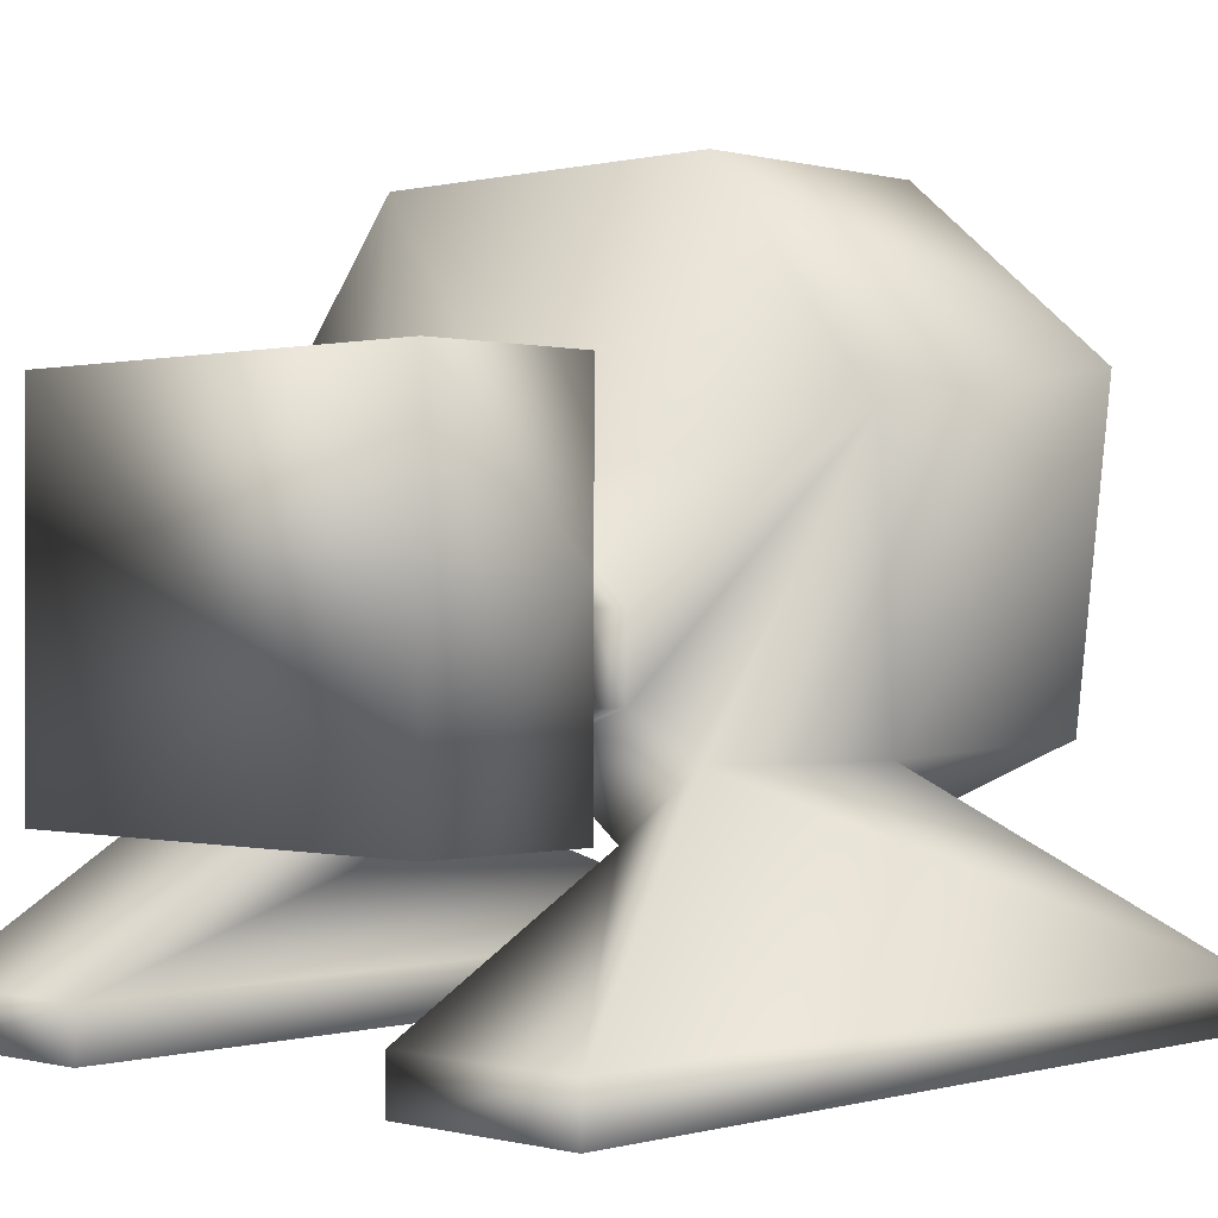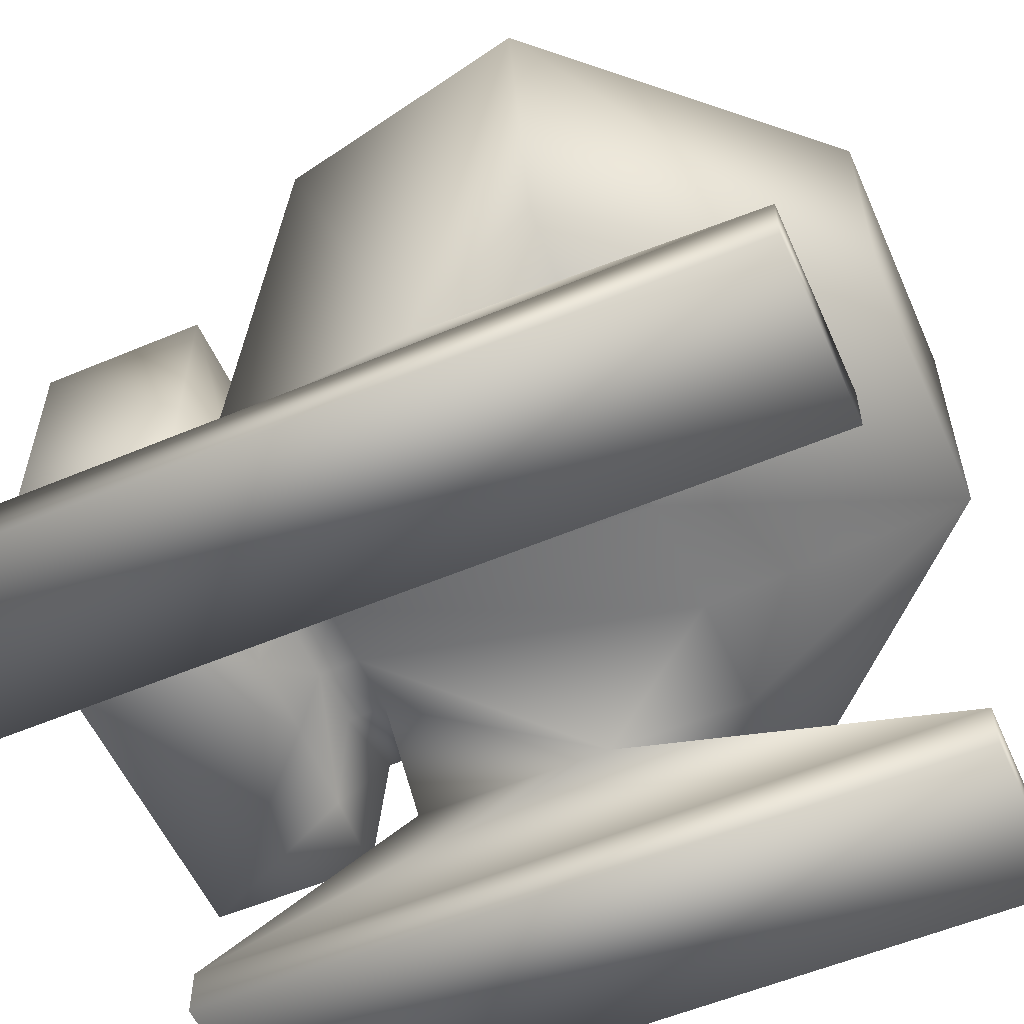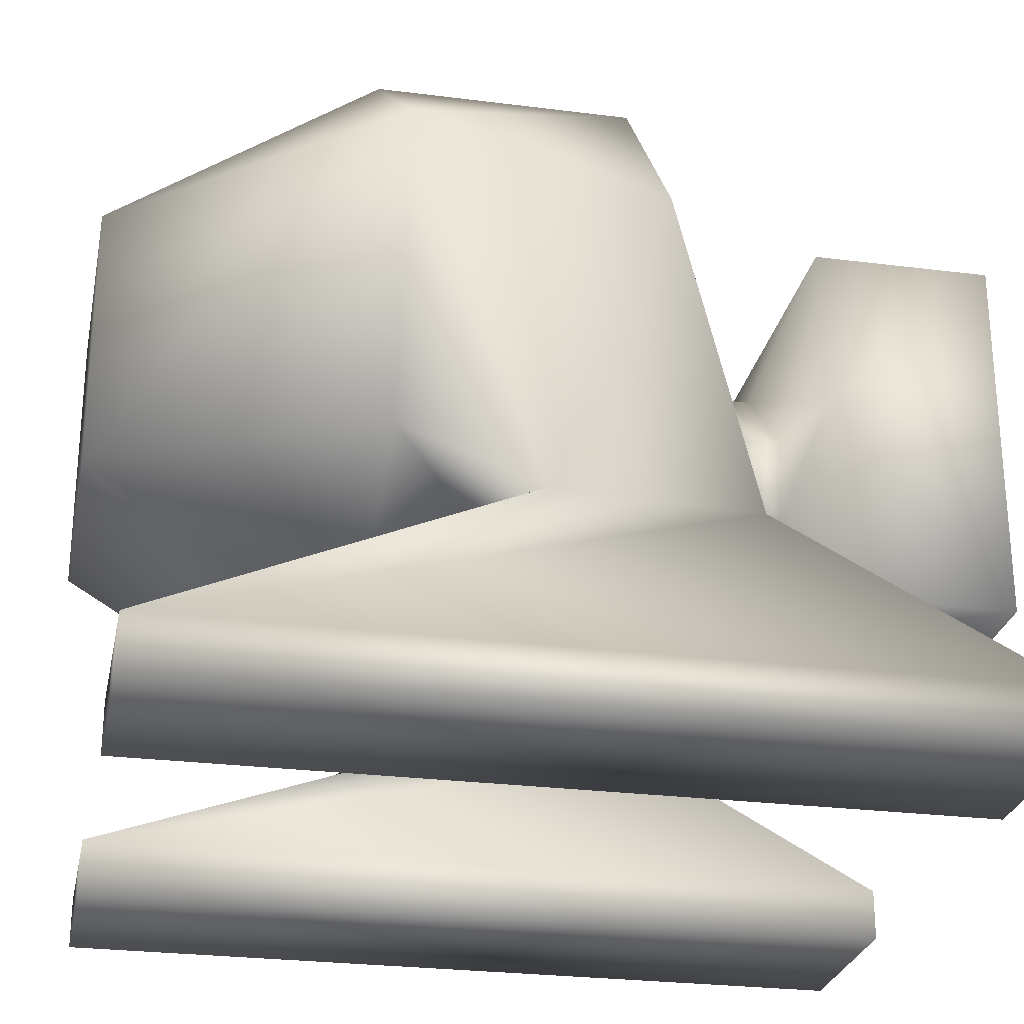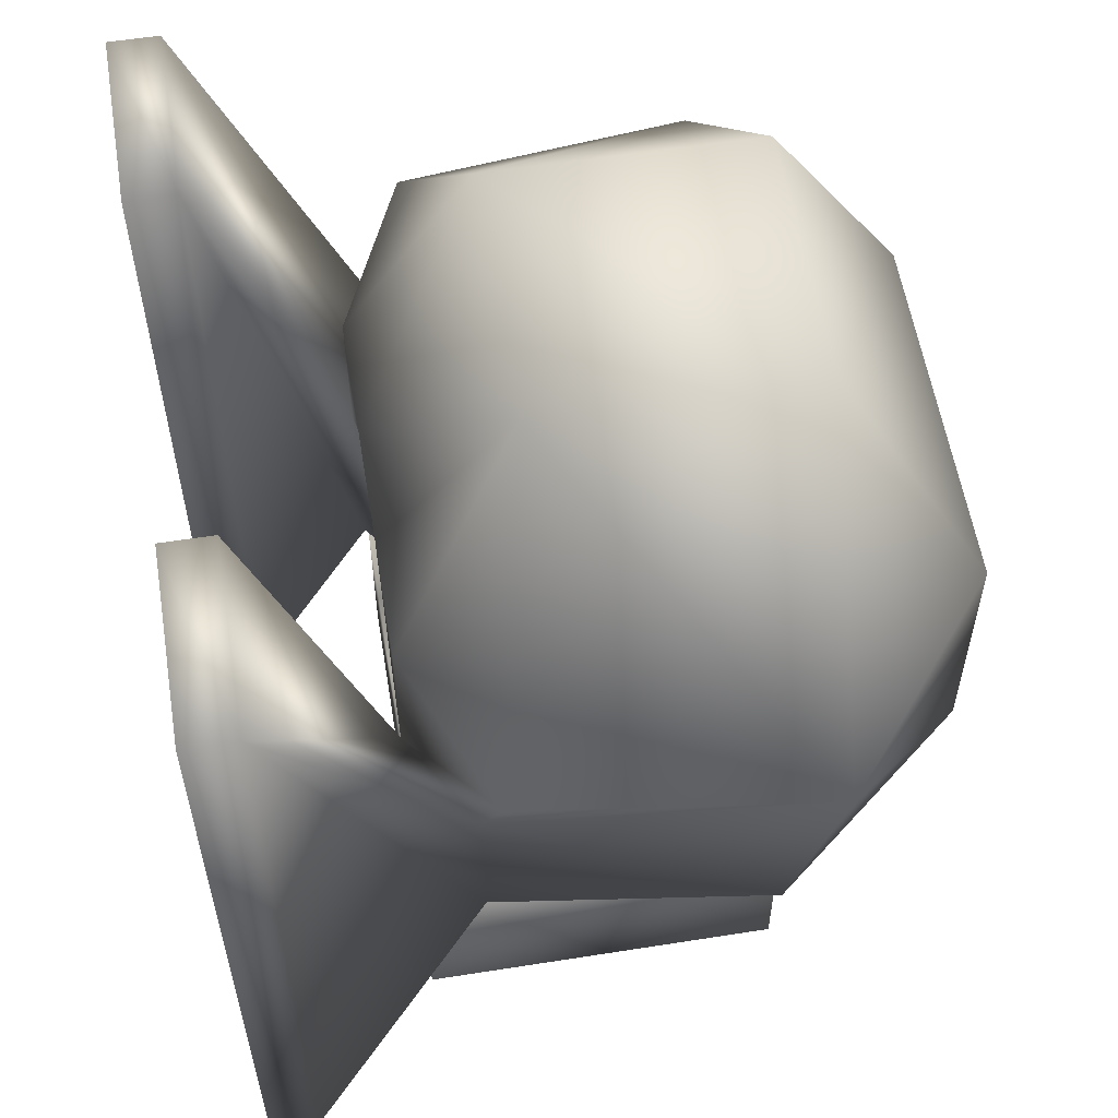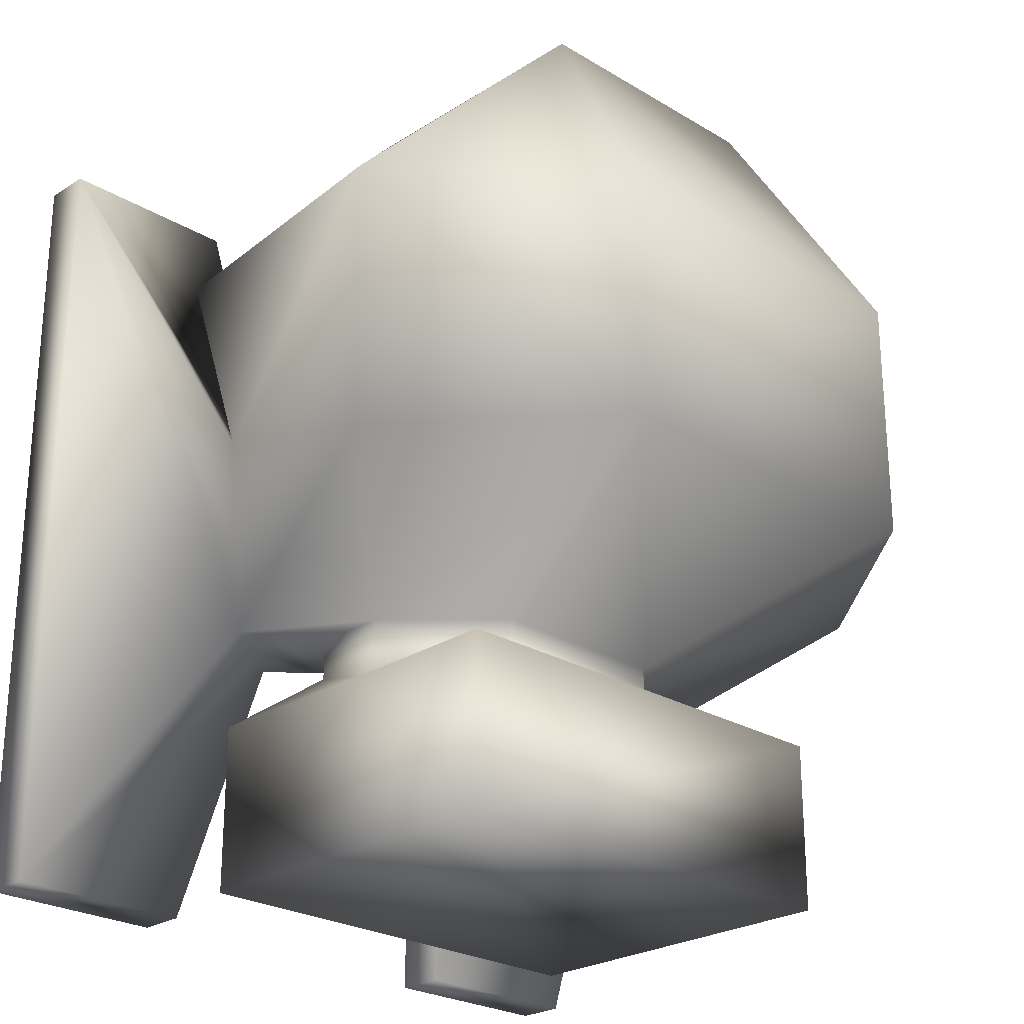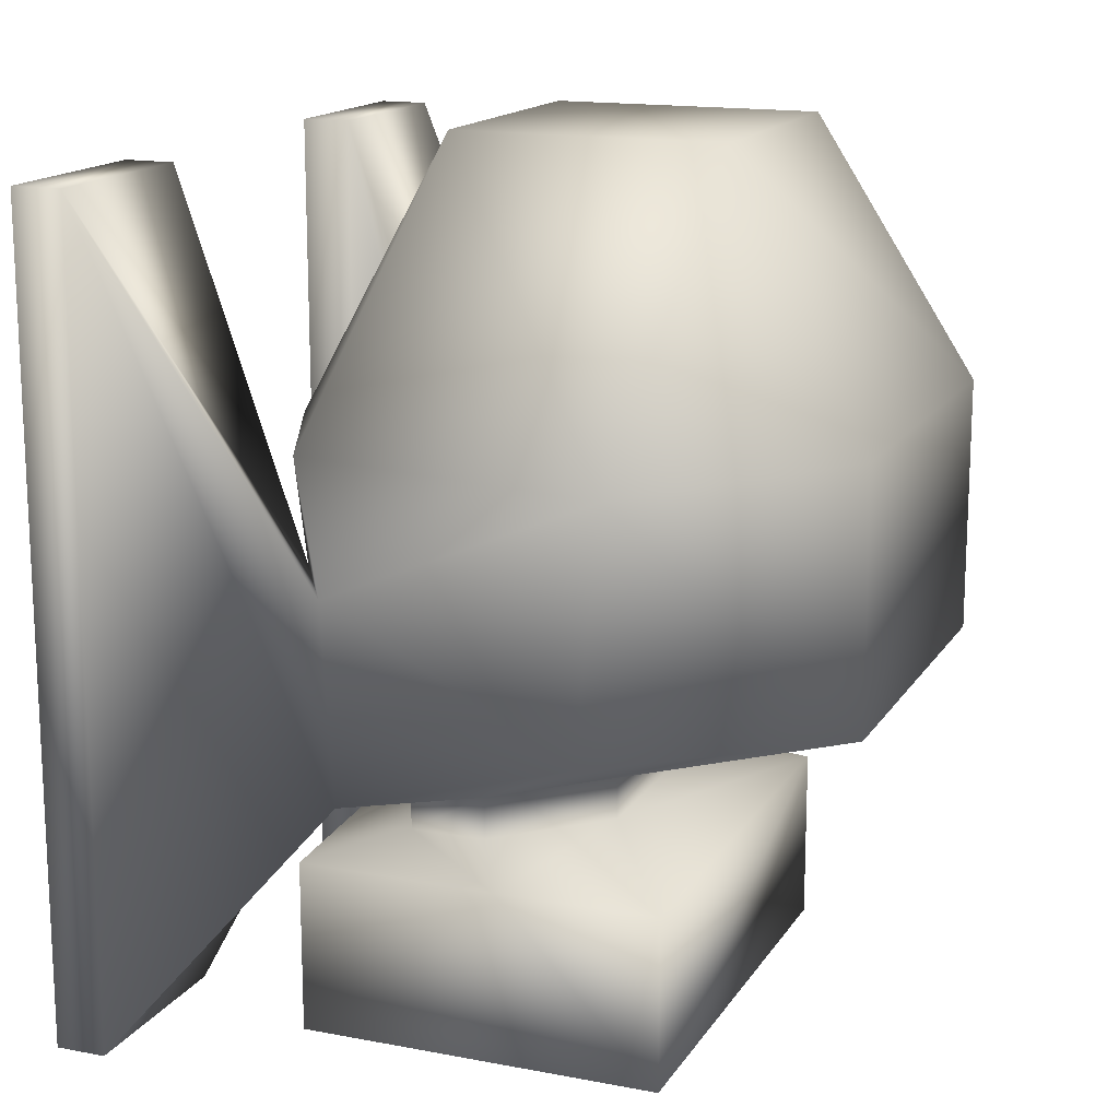
<metadata>
{"format":"obj","ext":"obj","renderer":"f3d","projection":"perspective","resolution":1024,"background":"white","views":[{"elev":0.1,"azim":-136.3,"up":"+Y"},{"elev":-56.4,"azim":-66.2,"up":"+Y"},{"elev":-26.6,"azim":78.7,"up":"+Y"},{"elev":57.4,"azim":80.7,"up":"+Z"},{"elev":-25.0,"azim":135.7,"up":"+Z"},{"elev":15.6,"azim":111.8,"up":"+Z"}]}
</metadata>
<code>
o cube1
v -0.9502 -0.2806 0.4652
v -0.4981 -0.4814 0.46
v -1.05 0.5173 0.4547
v -0.4981 0.9678 0.46
v 0.4981 0.9678 0.46
v 1.05 0.5173 0.4547
v 0.9502 -0.2806 0.4652
v 0.4981 -0.4814 0.46
v -0.514 -0.1993 -0.4852
v -0.256 -0.2993 -0.4852
v -0.514 0.003093 -0.4852
v -0.256 0.2611 -0.4852
v 0.256 0.2611 -0.4852
v 0.514 0.003093 -0.4852
v 0.514 -0.1993 -0.4852
v 0.256 -0.2993 -0.4852
v -0.3573 -0.1461 1.154
v 0.3573 -0.1461 1.154
v 0.3573 0.5685 1.154
v -0.3573 0.5685 1.154
v -0.166 -0.4814 0.46
v 0.166 -0.4814 0.46
v -0.08534 -0.2993 -0.4852
v 0.08534 -0.2993 -0.4852
v 0.4981 -0.4814 0.06226
v 0.4981 -0.4814 -0.493
v -0.4981 -0.4814 -0.493
v -0.4981 -0.4814 0.06226
v 0.7194 -0.3109 -0.4864
v 0.7692 -0.3172 0.06369
v -0.7692 -0.3172 0.06369
v -0.7194 -0.3109 -0.4864
v 0.487 -0.8322 -1.123
v 1.005 -0.8322 -1.123
v 1.005 -0.8322 1.059
v 0.487 -0.8322 1.059
v -0.487 -0.8322 1.059
v -1.005 -0.8322 1.059
v -1.005 -0.8322 -1.123
v -0.487 -0.8322 -1.123
v 0.487 -0.9678 -1.123
v 1.005 -0.9678 -1.123
v 1.005 -0.9678 1.059
v 0.487 -0.9678 1.059
v -0.487 -0.9678 1.059
v -1.005 -0.9678 1.059
v -1.005 -0.9678 -1.123
v -0.487 -0.9678 -1.123
v -0.9502 0.4144 -0.2102
v -0.4981 0.9678 -0.2154
v 0.9502 0.4144 -0.2102
v 0.4981 0.9678 -0.2154
v -0.514 -0.1993 -0.5974
v -0.514 0.003093 -0.5974
v -0.256 0.2611 -0.5974
v 0.256 0.2611 -0.5974
v 0.514 0.003093 -0.5974
v 0.514 -0.1993 -0.5974
v 0.256 -0.2993 -0.5974
v 0.08534 -0.2993 -0.5974
v -0.08534 -0.2993 -0.5974
v -0.256 -0.2993 -0.5974
v -0.6188 -0.4676 -1.154
v -0.6188 0.5101 -1.154
v 0.6188 0.5101 -1.154
v 0.6188 -0.4676 -1.154
v -0.6188 -0.4676 -0.6916
v -0.6188 0.06868 -0.6917
v -0.6188 0.5101 -0.6871
v 0.6188 0.5101 -0.6871
v 0.6188 0.06868 -0.6917
v 0.6188 -0.4676 -0.6916
v 0.3829 -0.4676 -0.6757
v 0.1188 -0.4676 -0.6593
v -0.1188 -0.4676 -0.6593
v -0.3829 -0.4676 -0.6757
g cube1_cockpit
f 3 20 4
f 4 19 5
f 4 50 3
f 4 52 50
f 5 19 6
f 5 52 4
f 6 52 5
f 18 6 19
f 18 19 17
f 19 4 20
f 20 3 17
f 20 17 19
g cube1_feet
f 25 35 30
f 26 33 25
f 27 39 32
f 28 37 27
f 29 34 26
f 30 35 29
f 31 38 28
f 32 38 31
f 33 26 34
f 33 44 36
f 34 29 35
f 34 42 33
f 35 25 36
f 35 42 34
f 36 25 33
f 36 44 35
f 37 28 38
f 37 48 40
f 38 32 39
f 38 46 37
f 39 27 40
f 39 46 38
f 40 27 37
f 40 48 39
f 41 33 42
f 41 44 33
f 42 35 43
f 42 44 41
f 43 35 44
f 43 44 42
f 45 37 46
f 45 48 37
f 46 39 47
f 46 48 45
f 47 39 48
f 47 48 46
g cube1_hull
f 1 17 3
f 2 17 1
f 2 28 21
f 2 31 28
f 3 31 1
f 3 50 49
f 6 18 7
f 6 30 51
f 7 18 8
f 7 25 30
f 7 30 6
f 8 22 25
f 9 27 32
f 9 49 11
f 10 28 27
f 12 49 50
f 12 52 13
f 13 52 14
f 14 29 15
f 14 52 51
f 15 29 16
f 16 25 24
f 16 29 26
f 17 21 18
f 18 22 8
f 21 17 2
f 21 23 22
f 21 28 23
f 22 18 21
f 23 28 10
f 24 22 23
f 24 25 22
f 25 7 8
f 25 16 26
f 27 9 10
f 29 51 30
f 31 2 1
f 31 49 32
f 32 49 9
f 49 12 11
f 49 31 3
f 50 52 12
f 51 29 14
f 51 52 6
g cube1_rear
f 9 62 10
f 10 62 23
f 11 54 9
f 12 54 11
f 13 56 12
f 14 56 13
f 15 58 14
f 16 58 15
f 23 60 24
f 24 60 16
f 53 9 54
f 53 62 9
f 53 67 62
f 54 12 55
f 54 67 53
f 54 69 68
f 55 12 56
f 55 69 54
f 56 14 57
f 56 69 55
f 56 71 70
f 57 14 58
f 57 71 56
f 58 16 59
f 58 71 57
f 58 73 72
f 59 16 60
f 59 73 58
f 60 23 61
f 60 73 59
f 60 75 74
f 61 23 62
f 61 75 60
f 62 67 76
f 62 75 61
f 63 68 64
f 63 76 67
f 64 65 63
f 64 68 69
f 64 69 65
f 65 69 70
f 65 71 66
f 66 63 65
f 66 71 72
f 66 74 63
f 67 68 63
f 68 67 54
f 70 69 56
f 70 71 65
f 72 71 58
f 72 73 66
f 74 66 73
f 74 73 60
f 75 63 74
f 76 63 75
f 76 75 62

</code>
